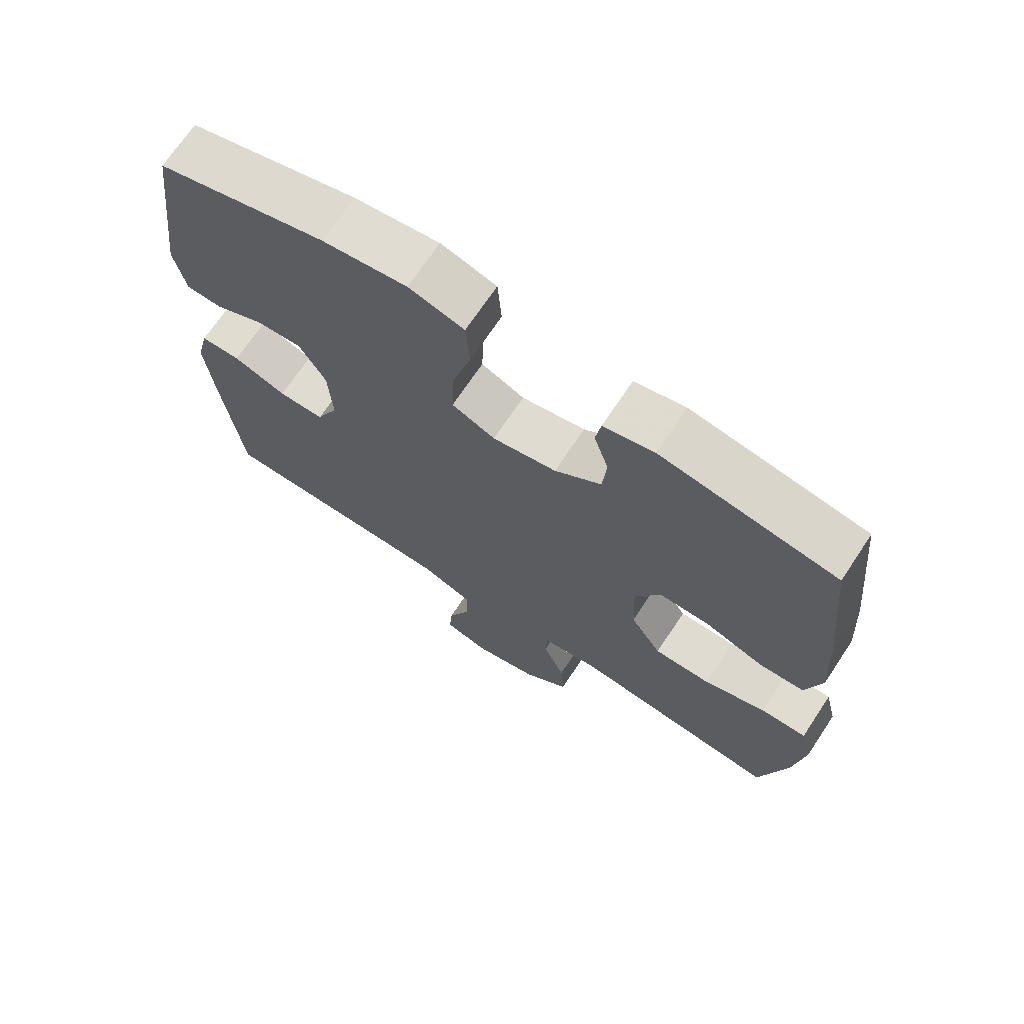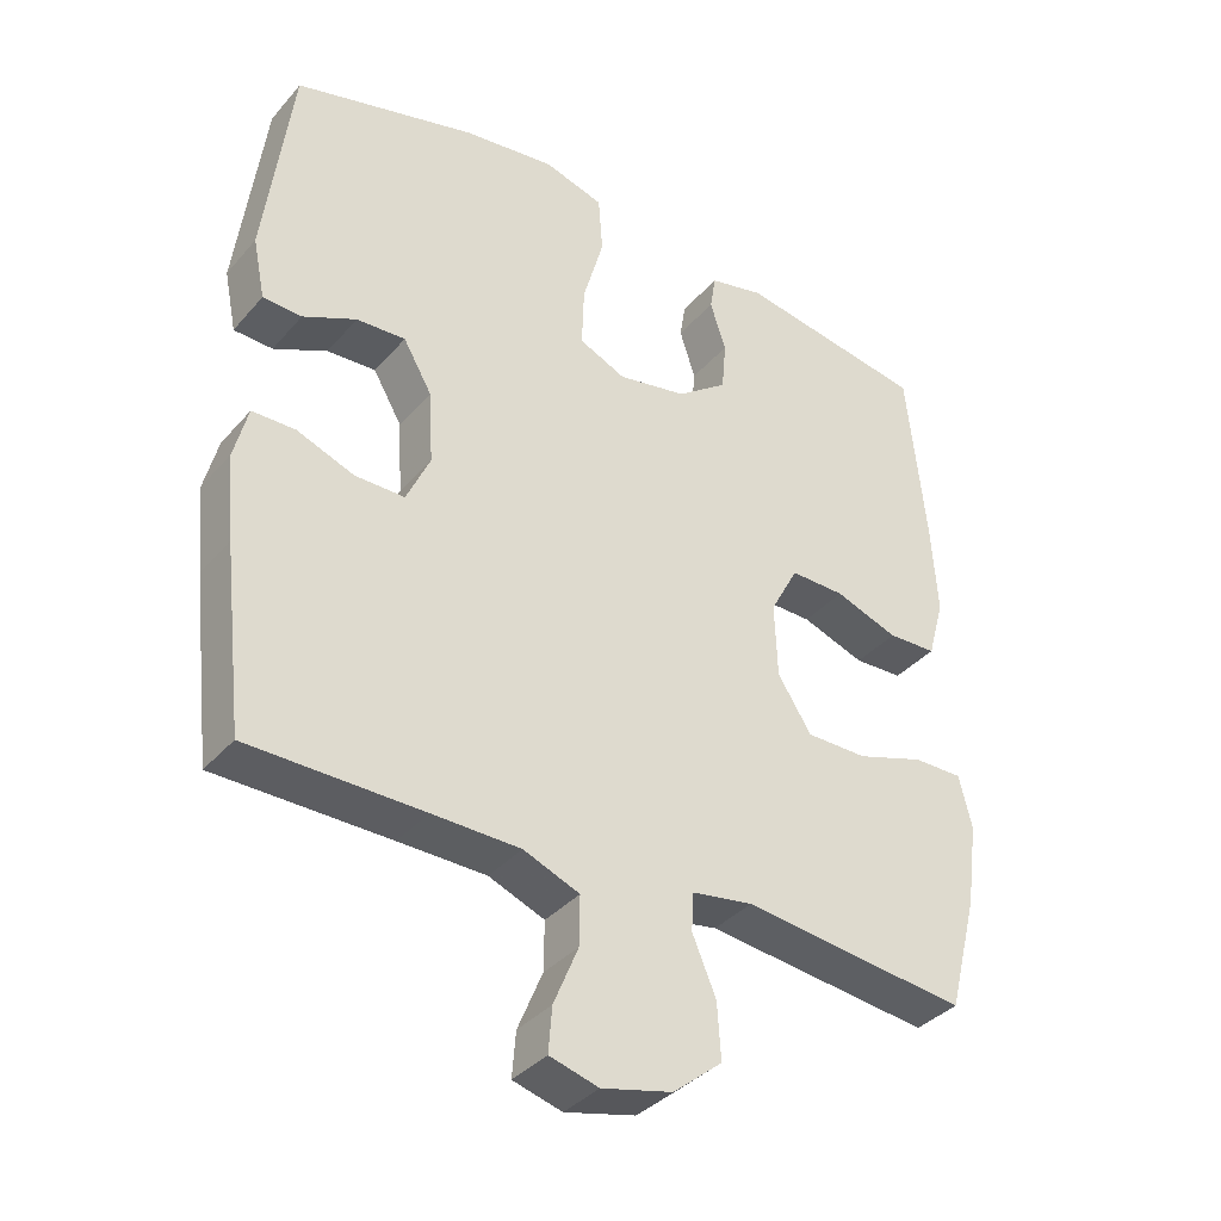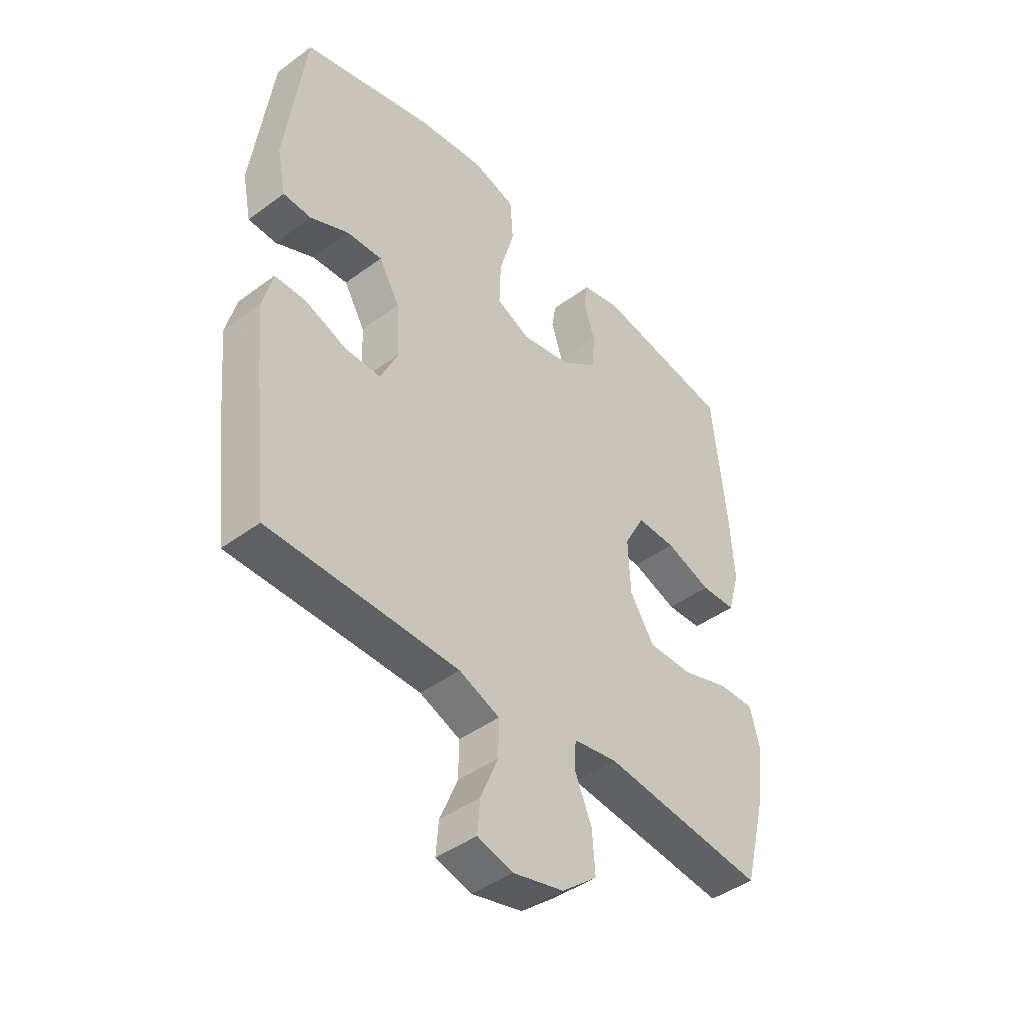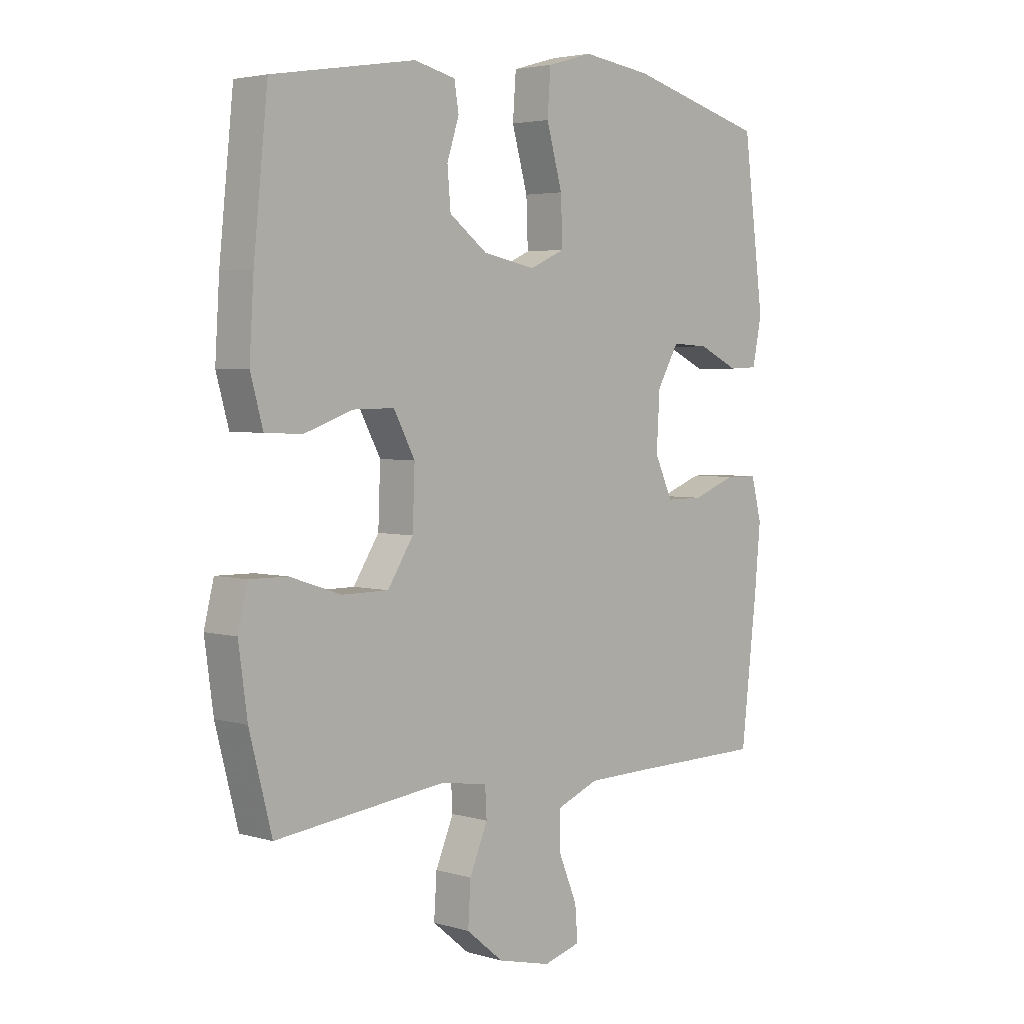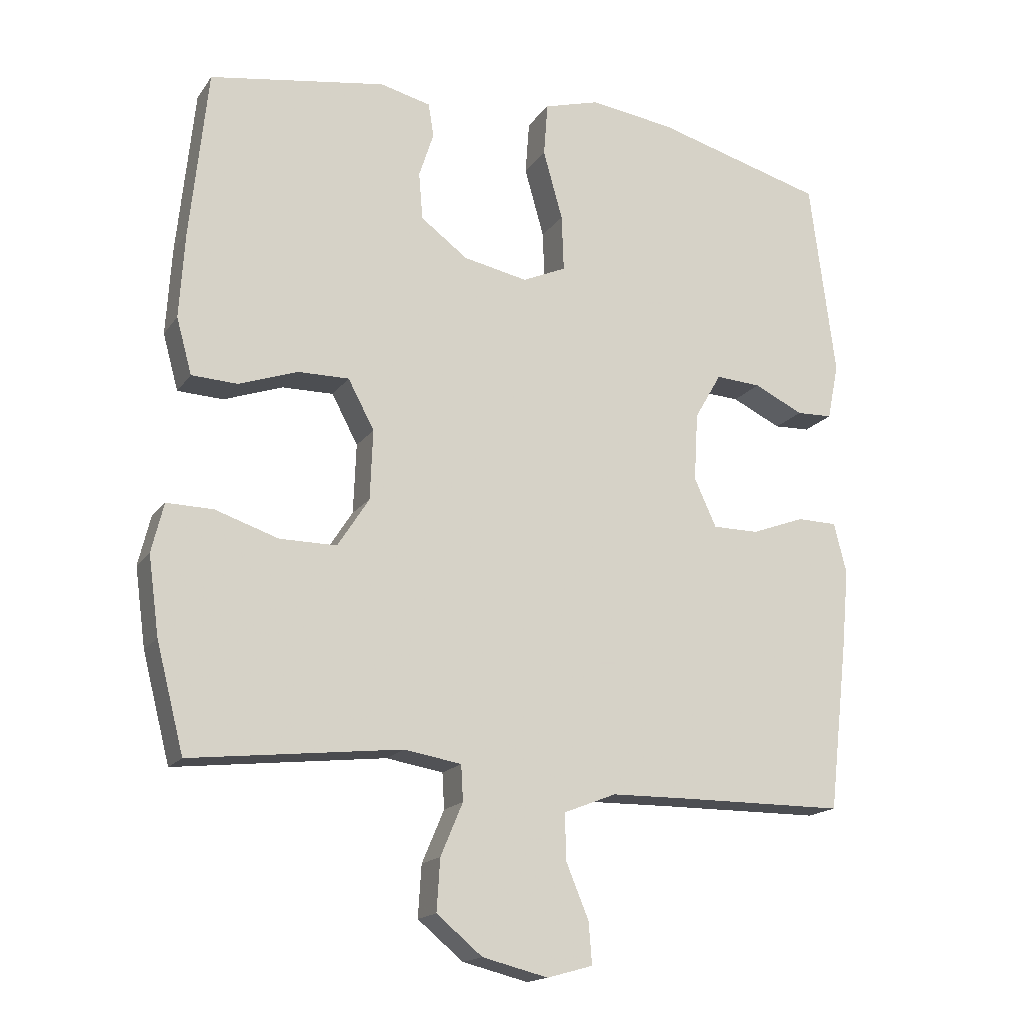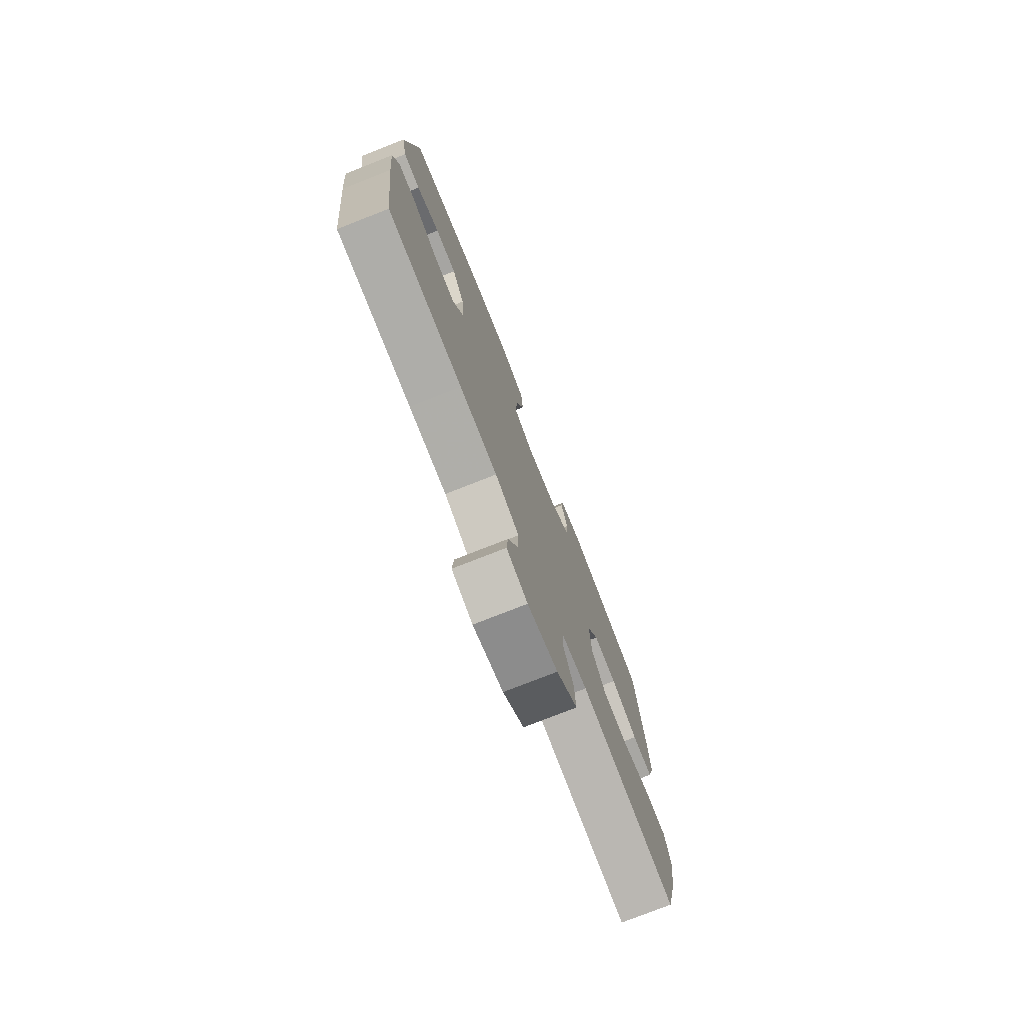
<metadata>
{"format":"obj","ext":"obj","renderer":"f3d","projection":"perspective","resolution":1024,"background":"white","views":[{"elev":70.0,"azim":33.6,"up":"+Z"},{"elev":-36.7,"azim":-35.4,"up":"+Z"},{"elev":-43.9,"azim":-49.1,"up":"+Z"},{"elev":3.7,"azim":133.8,"up":"+Z"},{"elev":-16.9,"azim":156.4,"up":"+Z"},{"elev":-76.7,"azim":-68.5,"up":"+Z"}]}
</metadata>
<code>
v 0.5 0.07 0.5
v 0.526 0.07 0.249
v 0.534 0.07 0.121
v 0.511 0.07 0.038
v 0.443 0.07 0.035
v 0.355 0.07 0.066
v 0.279 0.07 0.067
v 0.24 0.07 -0.006
v 0.244 0.07 -0.11
v 0.291 0.07 -0.183
v 0.376 0.07 -0.183
v 0.47 0.07 -0.152
v 0.539 0.07 -0.151
v 0.557 0.07 -0.224
v 0.541 0.07 -0.341
v 0.5 0.07 -0.5
v 0.186 0.07 -0.464
v 0.101 0.07 -0.478
v 0.098 0.07 -0.531
v 0.131 0.07 -0.609
v 0.136 0.07 -0.686
v 0.068 0.07 -0.742
v -0.03 0.07 -0.766
v -0.098 0.07 -0.747
v -0.093 0.07 -0.685
v -0.059 0.07 -0.603
v -0.058 0.07 -0.535
v -0.136 0.07 -0.504
v -0.258 0.07 -0.502
v -0.5 0.07 -0.5
v -0.529 0.07 -0.248
v -0.54 0.07 -0.13
v -0.521 0.07 -0.055
v -0.461 0.07 -0.054
v -0.381 0.07 -0.084
v -0.312 0.07 -0.084
v -0.279 0.07 -0.012
v -0.285 0.07 0.09
v -0.325 0.07 0.159
v -0.393 0.07 0.155
v -0.467 0.07 0.12
v -0.521 0.07 0.122
v -0.538 0.07 0.206
v -0.5 0.07 0.5
v -0.246 0.07 0.569
v -0.119 0.07 0.586
v -0.036 0.07 0.562
v -0.03 0.07 0.482
v -0.059 0.07 0.379
v -0.062 0.07 0.295
v 0.003 0.07 0.266
v 0.099 0.07 0.285
v 0.169 0.07 0.337
v 0.175 0.07 0.407
v 0.153 0.07 0.475
v 0.161 0.07 0.525
v 0.237 0.07 0.543
v 0.5 0 0.5
v 0.526 0 0.249
v 0.534 0 0.121
v 0.511 0 0.038
v 0.443 0 0.035
v 0.355 0 0.066
v 0.279 0 0.067
v 0.24 0 -0.006
v 0.244 0 -0.11
v 0.291 0 -0.183
v 0.376 0 -0.183
v 0.47 0 -0.152
v 0.539 0 -0.151
v 0.557 0 -0.224
v 0.541 0 -0.341
v 0.5 0 -0.5
v 0.186 0 -0.464
v 0.101 0 -0.478
v 0.098 0 -0.531
v 0.131 0 -0.609
v 0.136 0 -0.686
v 0.068 0 -0.742
v -0.03 0 -0.766
v -0.098 0 -0.747
v -0.093 0 -0.685
v -0.059 0 -0.603
v -0.058 0 -0.535
v -0.136 0 -0.504
v -0.258 0 -0.502
v -0.5 0 -0.5
v -0.529 0 -0.248
v -0.54 0 -0.13
v -0.521 0 -0.055
v -0.461 0 -0.054
v -0.381 0 -0.084
v -0.312 0 -0.084
v -0.279 0 -0.012
v -0.285 0 0.09
v -0.325 0 0.159
v -0.393 0 0.155
v -0.467 0 0.12
v -0.521 0 0.122
v -0.538 0 0.206
v -0.5 0 0.5
v -0.246 0 0.569
v -0.119 0 0.586
v -0.036 0 0.562
v -0.03 0 0.482
v -0.059 0 0.379
v -0.062 0 0.295
v 0.003 0 0.266
v 0.099 0 0.285
v 0.169 0 0.337
v 0.175 0 0.407
v 0.153 0 0.475
v 0.161 0 0.525
v 0.237 0 0.543
f 4 5 6
f 3 4 6
f 2 3 6
f 1 2 6
f 57 1 6
f 56 57 6
f 55 56 6
f 54 55 6
f 53 54 6 7
f 52 53 7 8
f 51 52 8 9
f 50 51 9
f 47 48 49
f 46 47 49
f 45 46 49
f 44 45 49
f 43 44 49
f 42 43 49
f 41 42 49
f 40 41 49
f 39 40 49 50
f 50 9 10
f 39 50 10
f 38 39 10
f 33 34 35
f 32 33 35
f 31 32 35
f 30 31 35
f 29 30 35
f 28 29 35 36
f 27 28 36 37
f 24 25 26
f 23 24 26
f 22 23 26
f 21 22 26
f 20 21 26
f 19 20 26
f 18 19 26 27
f 15 16 17
f 14 15 17
f 13 14 17
f 12 13 17
f 11 12 17
f 10 11 17 18
f 27 37 38
f 18 27 38
f 10 18 38
f 63 62 61
f 63 61 60
f 63 60 59
f 63 59 58
f 63 58 114
f 63 114 113
f 63 113 112
f 63 112 111
f 64 63 111 110
f 65 64 110 109
f 66 65 109 108
f 66 108 107
f 106 105 104
f 106 104 103
f 106 103 102
f 106 102 101
f 106 101 100
f 106 100 99
f 106 99 98
f 106 98 97
f 107 106 97 96
f 67 66 107
f 67 107 96
f 67 96 95
f 92 91 90
f 92 90 89
f 92 89 88
f 92 88 87
f 92 87 86
f 93 92 86 85
f 94 93 85 84
f 83 82 81
f 83 81 80
f 83 80 79
f 83 79 78
f 83 78 77
f 83 77 76
f 84 83 76 75
f 74 73 72
f 74 72 71
f 74 71 70
f 74 70 69
f 74 69 68
f 75 74 68 67
f 95 94 84
f 95 84 75
f 95 75 67
f 1 58 59 2
f 2 59 60 3
f 3 60 61 4
f 4 61 62 5
f 5 62 63 6
f 6 63 64 7
f 7 64 65 8
f 8 65 66 9
f 9 66 67 10
f 10 67 68 11
f 11 68 69 12
f 12 69 70 13
f 13 70 71 14
f 14 71 72 15
f 15 72 73 16
f 16 73 74 17
f 17 74 75 18
f 18 75 76 19
f 19 76 77 20
f 20 77 78 21
f 21 78 79 22
f 22 79 80 23
f 23 80 81 24
f 24 81 82 25
f 25 82 83 26
f 26 83 84 27
f 27 84 85 28
f 28 85 86 29
f 29 86 87 30
f 30 87 88 31
f 31 88 89 32
f 32 89 90 33
f 33 90 91 34
f 34 91 92 35
f 35 92 93 36
f 36 93 94 37
f 37 94 95 38
f 38 95 96 39
f 39 96 97 40
f 40 97 98 41
f 41 98 99 42
f 42 99 100 43
f 43 100 101 44
f 44 101 102 45
f 45 102 103 46
f 46 103 104 47
f 47 104 105 48
f 48 105 106 49
f 49 106 107 50
f 50 107 108 51
f 51 108 109 52
f 52 109 110 53
f 53 110 111 54
f 54 111 112 55
f 55 112 113 56
f 56 113 114 57
f 57 114 58 1

</code>
